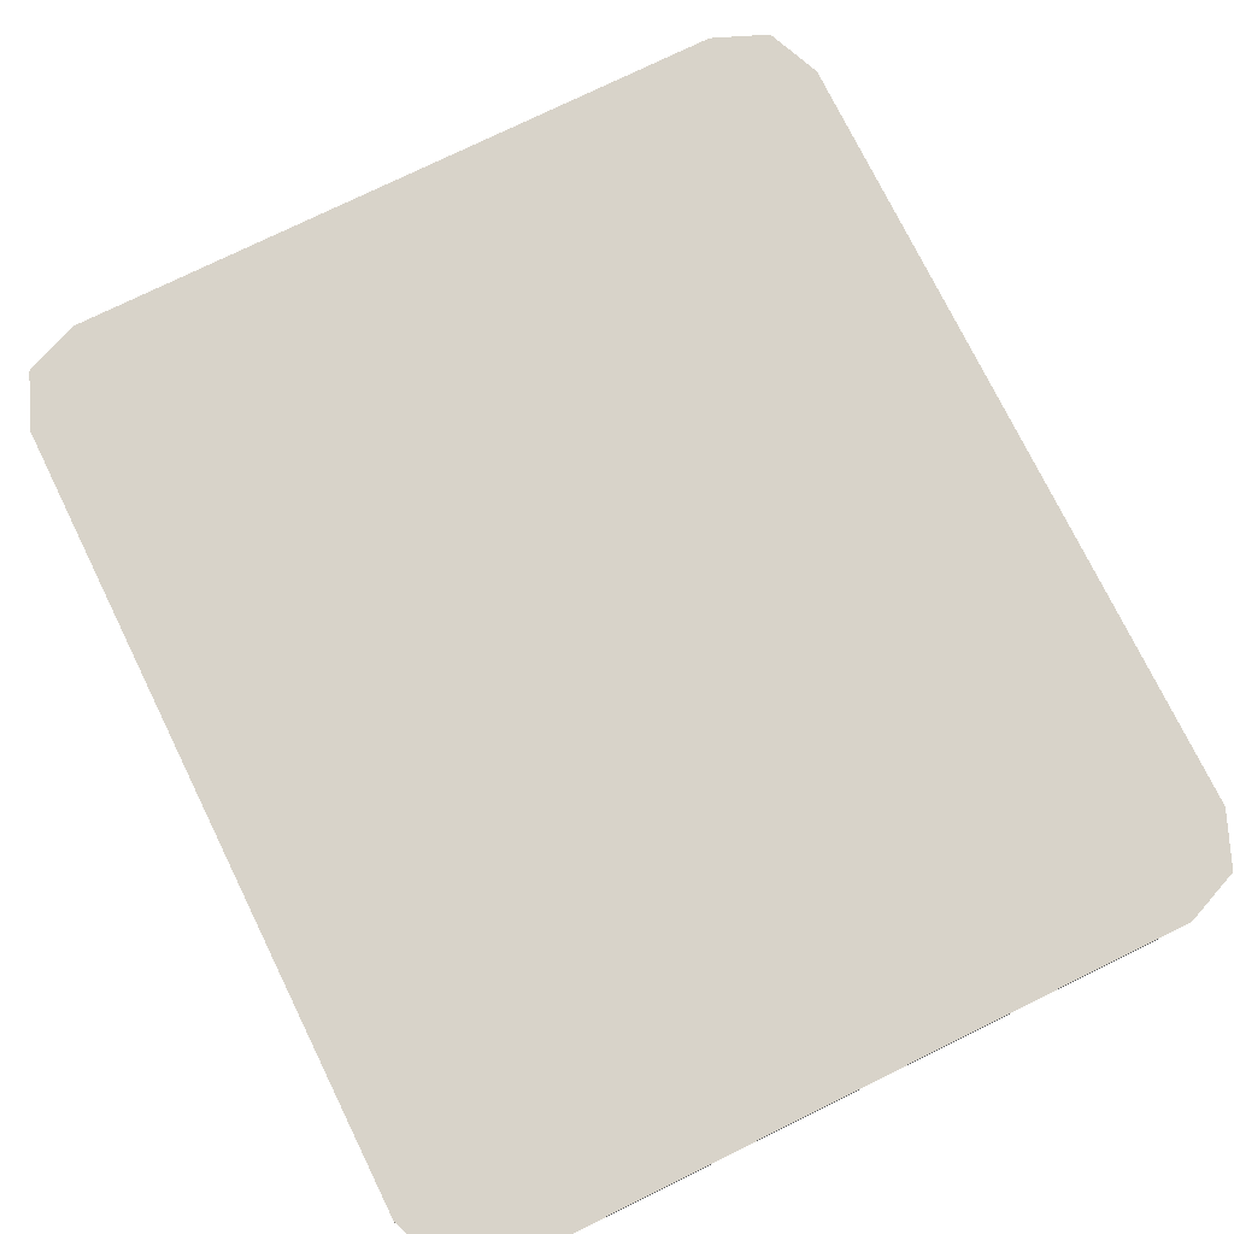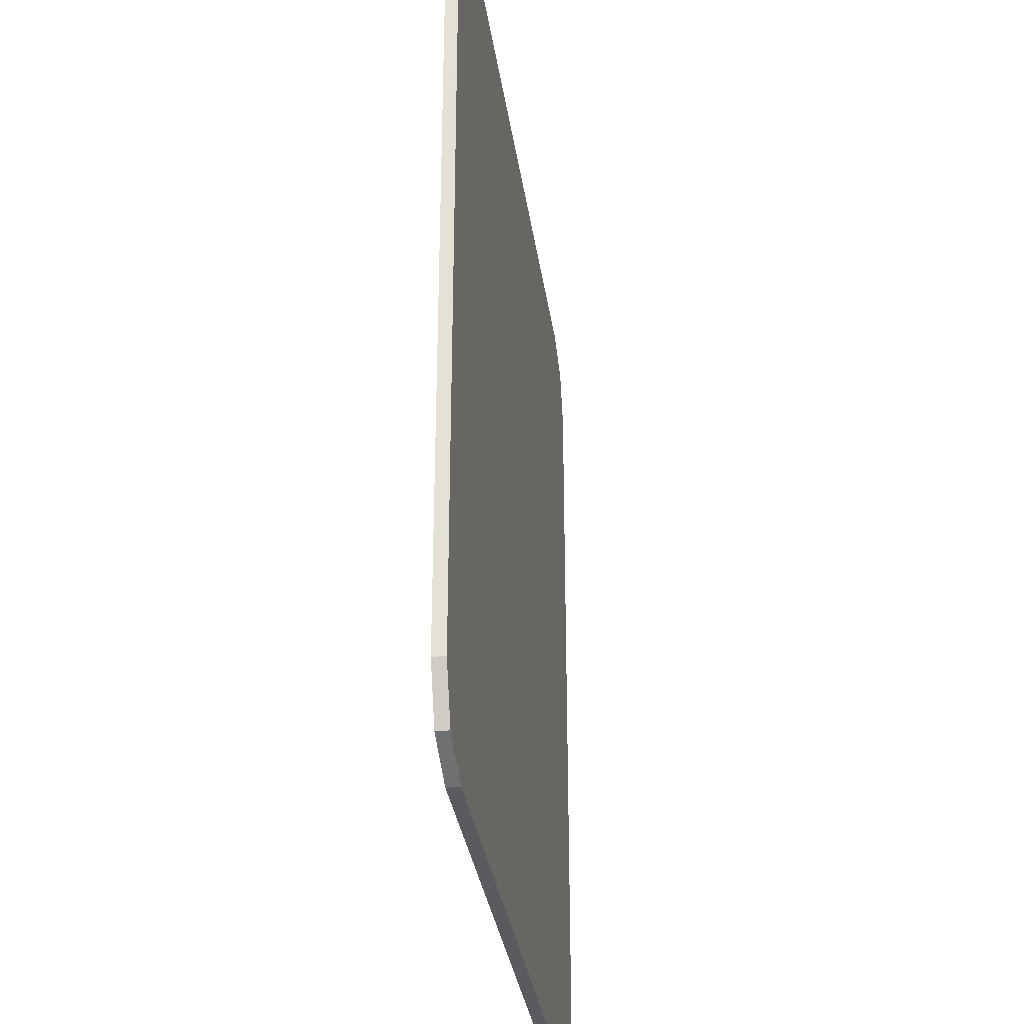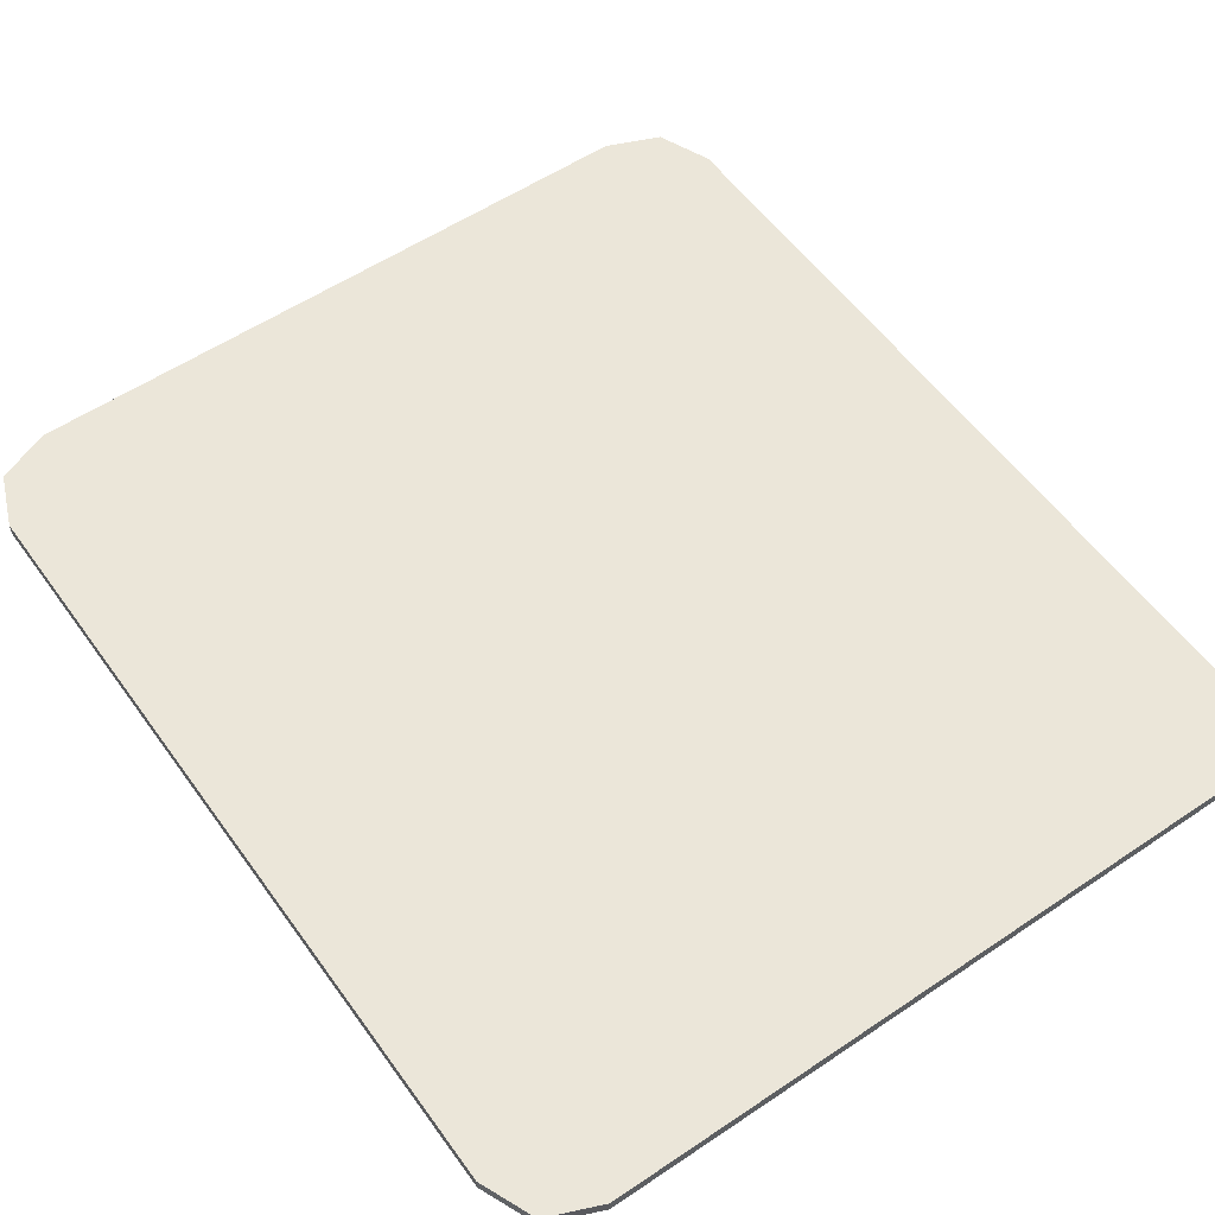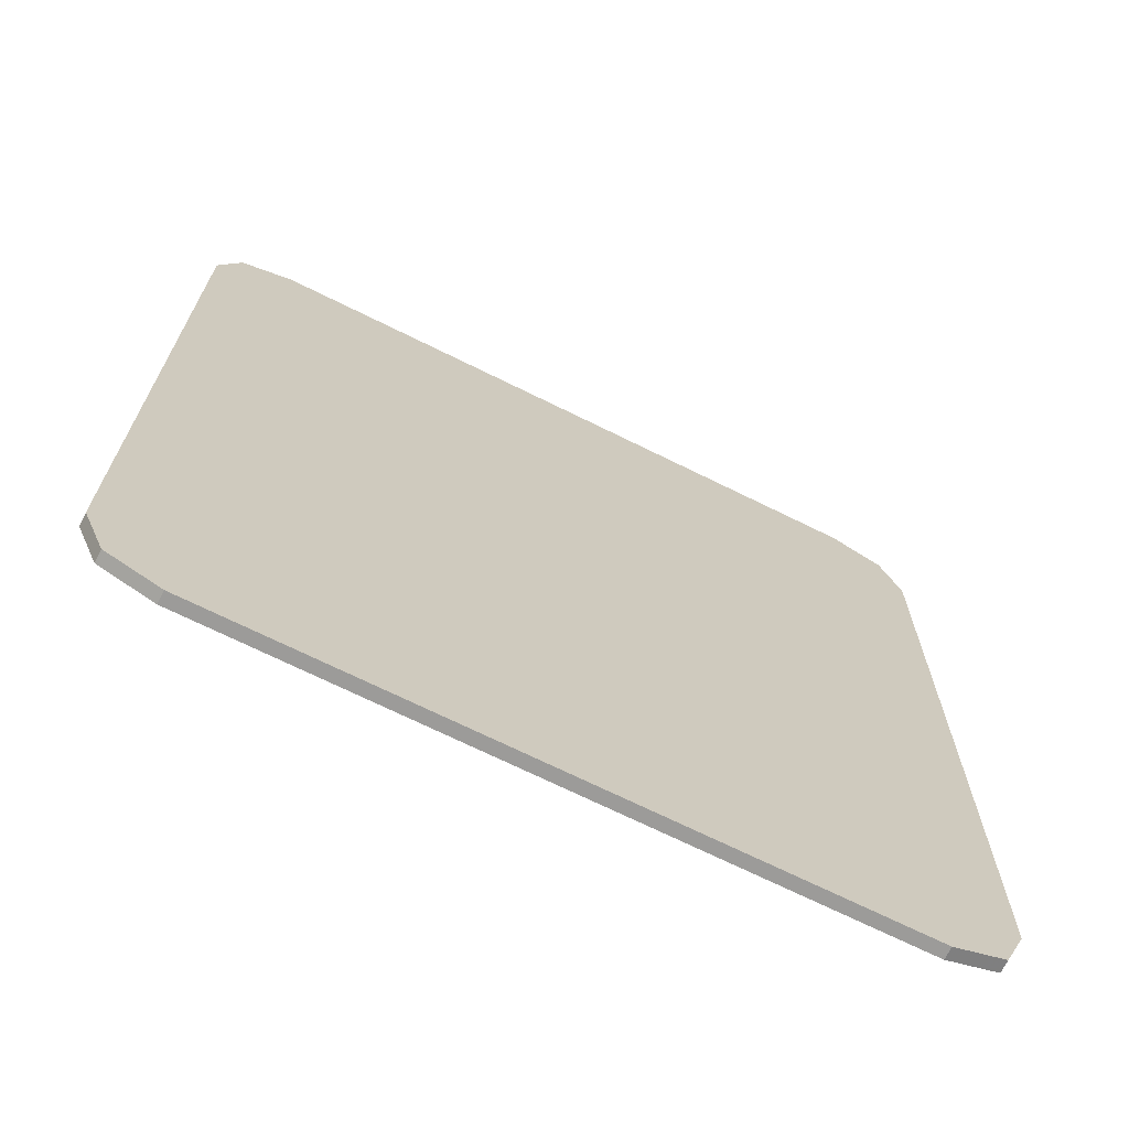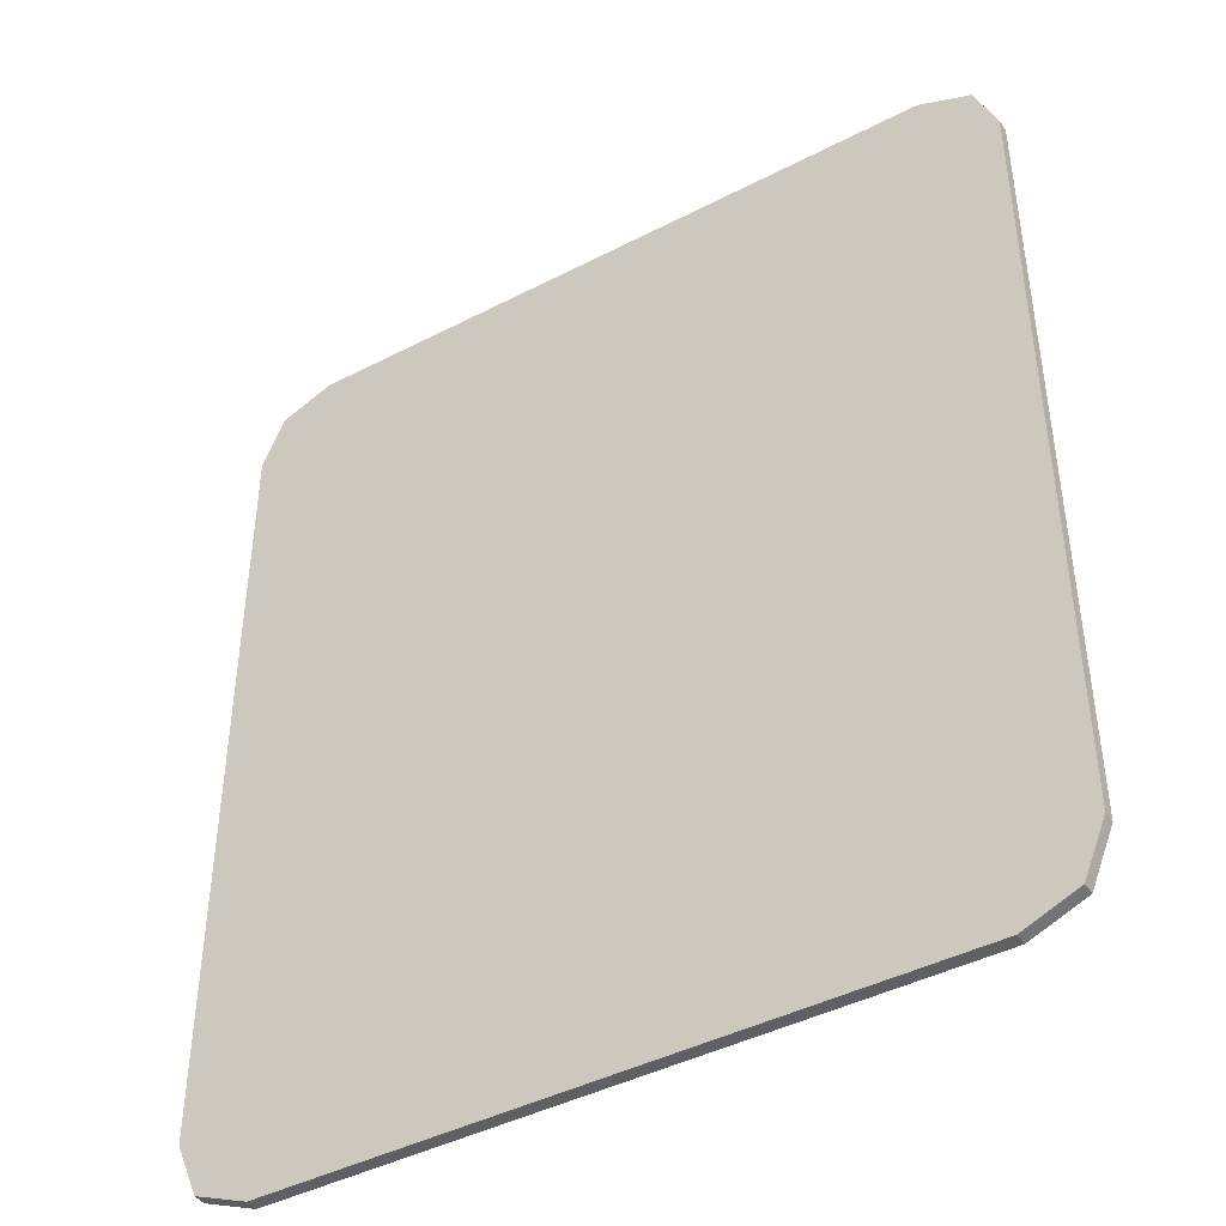
<metadata>
{"format":"obj","ext":"obj","renderer":"f3d","projection":"perspective","resolution":1024,"background":"white","views":[{"elev":75.8,"azim":-26.2,"up":"+Y"},{"elev":-32.9,"azim":98.1,"up":"+Z"},{"elev":55.9,"azim":144.8,"up":"+Y"},{"elev":-69.9,"azim":-26.4,"up":"+Z"},{"elev":-43.2,"azim":31.5,"up":"+Z"}]}
</metadata>
<code>
v 0.4 0 0.3887
v 0.378 0 0.4417
v 0.325 0 0.4637
v -0.4 0 0.3887
v -0.378 0 0.4417
v -0.325 0 0.4637
v -0.4 0 -0.3887
v -0.4 0 0.3887
v 0.4 0 0.3887
v 0.4 0 -0.3887
v -0.4 0 -0.3887
v -0.4 -0.0125 -0.3887
v -0.4 -0.0125 0.3887
v -0.4 0 0.3887
v 0.4 0 0.3887
v 0.4 -0.0125 0.3887
v 0.4 -0.0125 -0.3887
v 0.4 0 -0.3887
v 0.4 0 -0.3887
v 0.378 0 -0.4417
v 0.325 0 -0.4637
v -0.4 0 -0.3887
v -0.378 0 -0.4417
v -0.325 0 -0.4637
v 0.378 0 0.4417
v 0.4 0 0.3887
v 0.4 -0.0125 0.3887
v 0.378 -0.0125 0.4417
v 0.325 0 0.4637
v 0.378 0 0.4417
v 0.378 -0.0125 0.4417
v 0.325 -0.0125 0.4637
v -0.378 0 0.4417
v -0.4 0 0.3887
v -0.4 -0.0125 0.3887
v -0.378 -0.0125 0.4417
v -0.325 0 0.4637
v -0.378 0 0.4417
v -0.378 -0.0125 0.4417
v -0.325 -0.0125 0.4637
v 0.378 0 -0.4417
v 0.4 0 -0.3887
v 0.4 -0.0125 -0.3887
v 0.378 -0.0125 -0.4417
v 0.325 0 -0.4637
v 0.378 0 -0.4417
v 0.378 -0.0125 -0.4417
v 0.325 -0.0125 -0.4637
v -0.378 0 -0.4417
v -0.4 0 -0.3887
v -0.4 -0.0125 -0.3887
v -0.378 -0.0125 -0.4417
v -0.325 0 -0.4637
v -0.378 0 -0.4417
v -0.378 -0.0125 -0.4417
v -0.325 -0.0125 -0.4637
v 0.4 -0.0125 0.3887
v 0.378 -0.0125 0.4417
v 0.325 -0.0125 0.4637
v -0.4 -0.0125 0.3887
v -0.378 -0.0125 0.4417
v -0.325 -0.0125 0.4637
v 0.4 -0.0125 -0.3887
v 0.378 -0.0125 -0.4417
v 0.325 -0.0125 -0.4637
v -0.4 -0.0125 -0.3887
v -0.378 -0.0125 -0.4417
v -0.325 -0.0125 -0.4637
v -0.25 -0.0125 0.335
v -0.2061 -0.0125 0.2911
v -0.25 -0.0125 0.185
v -0.25 -0.0125 0.335
v -0.1 -0.0125 0.335
v -0.2061 -0.0125 0.2911
v 0.05 -0.0125 0.335
v 0.006065 -0.0125 0.2911
v -0.1 -0.0125 0.335
v 0.2687 -0.0125 0.02958
v 0.27 -0.0125 0.01
v 0.27 -0.0125 0.16
v 0.2649 -0.0125 0.04882
v 0.2687 -0.0125 0.02958
v 0.27 -0.0125 0.16
v 0.2586 -0.0125 0.06741
v 0.2649 -0.0125 0.04882
v 0.27 -0.0125 0.16
v 0.2499 -0.0125 0.085
v 0.2586 -0.0125 0.06741
v 0.27 -0.0125 0.16
v 0.239 -0.0125 0.1013
v 0.2499 -0.0125 0.085
v 0.27 -0.0125 0.16
v 0.2261 -0.0125 0.1161
v 0.239 -0.0125 0.1013
v 0.27 -0.0125 0.16
v 0.25 -0.0125 -0.315
v 0.2529 -0.0125 -0.3121
v 0.25 -0.0125 -0.305
v 0.25 -0.0125 -0.315
v 0.26 -0.0125 -0.315
v 0.2529 -0.0125 -0.3121
v 0.27 -0.0125 -0.315
v 0.2671 -0.0125 -0.3121
v 0.26 -0.0125 -0.315
v 0.27 -0.0125 -0.315
v 0.27 -0.0125 -0.305
v 0.2671 -0.0125 -0.3121
v -0.27 -0.0125 -0.315
v -0.2671 -0.0125 -0.3121
v -0.27 -0.0125 -0.305
v -0.27 -0.0125 -0.315
v -0.26 -0.0125 -0.315
v -0.2671 -0.0125 -0.3121
v -0.25 -0.0125 -0.315
v -0.2529 -0.0125 -0.3121
v -0.26 -0.0125 -0.315
v -0.25 -0.0125 -0.315
v -0.25 -0.0125 -0.305
v -0.2529 -0.0125 -0.3121
v -0.1707 -0.0125 0.2557
v -0.1 -0.0125 0.285
v -0.02929 -0.0125 0.2557
v -0.2 -0.0125 0.185
v -0.25 -0.0125 0.185
v -0.2487 -0.0125 0.2046
v -0.1991 -0.0125 0.1981
v -0.2 -0.0125 0.185
v -0.2487 -0.0125 0.2046
v -0.2449 -0.0125 0.2238
v -0.1966 -0.0125 0.2109
v -0.1991 -0.0125 0.1981
v -0.2449 -0.0125 0.2238
v -0.2386 -0.0125 0.2424
v -0.1924 -0.0125 0.2233
v -0.1966 -0.0125 0.2109
v -0.2386 -0.0125 0.2424
v -0.2299 -0.0125 0.26
v -0.1866 -0.0125 0.235
v -0.1924 -0.0125 0.2233
v -0.2299 -0.0125 0.26
v -0.219 -0.0125 0.2763
v -0.1793 -0.0125 0.2459
v -0.1866 -0.0125 0.235
v -0.219 -0.0125 0.2763
v -0.2061 -0.0125 0.2911
v -0.1707 -0.0125 0.2557
v -0.1793 -0.0125 0.2459
v -0.2061 -0.0125 0.2911
v -0.1913 -0.0125 0.304
v -0.1609 -0.0125 0.2643
v -0.1707 -0.0125 0.2557
v -0.1913 -0.0125 0.304
v -0.175 -0.0125 0.3149
v -0.15 -0.0125 0.2716
v -0.1609 -0.0125 0.2643
v -0.175 -0.0125 0.3149
v -0.1574 -0.0125 0.3236
v -0.1383 -0.0125 0.2774
v -0.15 -0.0125 0.2716
v -0.1574 -0.0125 0.3236
v -0.1388 -0.0125 0.3299
v -0.1259 -0.0125 0.2816
v -0.1383 -0.0125 0.2774
v -0.1388 -0.0125 0.3299
v -0.1196 -0.0125 0.3337
v -0.113 -0.0125 0.2841
v -0.1259 -0.0125 0.2816
v -0.1196 -0.0125 0.3337
v -0.1 -0.0125 0.335
v -0.1 -0.0125 0.285
v -0.113 -0.0125 0.2841
v -0.1 -0.0125 0.335
v -0.08042 -0.0125 0.3337
v -0.08695 -0.0125 0.2841
v -0.1 -0.0125 0.285
v -0.08042 -0.0125 0.3337
v -0.06118 -0.0125 0.3299
v -0.07412 -0.0125 0.2816
v -0.08695 -0.0125 0.2841
v -0.06118 -0.0125 0.3299
v -0.0426 -0.0125 0.3236
v -0.06173 -0.0125 0.2774
v -0.07412 -0.0125 0.2816
v -0.0426 -0.0125 0.3236
v -0.025 -0.0125 0.3149
v -0.05 -0.0125 0.2716
v -0.06173 -0.0125 0.2774
v -0.025 -0.0125 0.3149
v -0.00868 -0.0125 0.304
v -0.03912 -0.0125 0.2643
v -0.05 -0.0125 0.2716
v -0.00868 -0.0125 0.304
v 0.006065 -0.0125 0.2911
v -0.02929 -0.0125 0.2557
v -0.03912 -0.0125 0.2643
v 0.1978 -0.0125 0.08778
v 0.23 -0.0125 0.01
v 0.2291 -0.0125 0.02436
v 0.2073 -0.0125 0.07697
v 0.2073 -0.0125 0.07697
v 0.2291 -0.0125 0.02436
v 0.2262 -0.0125 0.03847
v 0.2153 -0.0125 0.065
v 0.2153 -0.0125 0.065
v 0.2262 -0.0125 0.03847
v 0.2216 -0.0125 0.0521
v 0.23 -0.0125 0.01
v 0.2575 -0.0125 0.01
v 0.2563 -0.0125 0.02794
v 0.2291 -0.0125 0.02436
v 0.2291 -0.0125 0.02436
v 0.2563 -0.0125 0.02794
v 0.2528 -0.0125 0.04559
v 0.2262 -0.0125 0.03847
v 0.2262 -0.0125 0.03847
v 0.2528 -0.0125 0.04559
v 0.247 -0.0125 0.06262
v 0.2216 -0.0125 0.0521
v 0.2216 -0.0125 0.0521
v 0.247 -0.0125 0.06262
v 0.2391 -0.0125 0.07875
v 0.2153 -0.0125 0.065
v 0.2153 -0.0125 0.065
v 0.2391 -0.0125 0.07875
v 0.2291 -0.0125 0.09371
v 0.2073 -0.0125 0.07697
v 0.2073 -0.0125 0.07697
v 0.2291 -0.0125 0.09371
v 0.2172 -0.0125 0.1072
v 0.1978 -0.0125 0.08778
v 0.27 -0.0125 0.01
v 0.2687 -0.0125 0.02958
v 0.2563 -0.0125 0.02794
v 0.2575 -0.0125 0.01
v 0.2687 -0.0125 0.02958
v 0.2649 -0.0125 0.04882
v 0.2528 -0.0125 0.04559
v 0.2563 -0.0125 0.02794
v 0.2649 -0.0125 0.04882
v 0.2586 -0.0125 0.06741
v 0.247 -0.0125 0.06262
v 0.2528 -0.0125 0.04559
v 0.2586 -0.0125 0.06741
v 0.2499 -0.0125 0.085
v 0.2391 -0.0125 0.07875
v 0.247 -0.0125 0.06262
v 0.2499 -0.0125 0.085
v 0.239 -0.0125 0.1013
v 0.2291 -0.0125 0.09371
v 0.2391 -0.0125 0.07875
v 0.239 -0.0125 0.1013
v 0.2261 -0.0125 0.1161
v 0.2172 -0.0125 0.1072
v 0.2291 -0.0125 0.09371
v 0.2529 -0.0125 -0.3121
v 0.26 -0.0125 -0.315
v 0.2671 -0.0125 -0.3121
v 0.2529 -0.0125 -0.3121
v 0.2671 -0.0125 -0.3121
v 0.27 -0.0125 -0.305
v 0.25 -0.0125 -0.305
v -0.2671 -0.0125 -0.3121
v -0.26 -0.0125 -0.315
v -0.2529 -0.0125 -0.3121
v -0.2671 -0.0125 -0.3121
v -0.2529 -0.0125 -0.3121
v -0.25 -0.0125 -0.305
v -0.27 -0.0125 -0.305
v -0.325 0 0.4637
v -0.4 0 0.3887
v 0.4 0 0.3887
v 0.325 0 0.4637
v -0.325 0 -0.4637
v 0.325 0 -0.4637
v 0.4 0 -0.3887
v -0.4 0 -0.3887
v 0.325 0 0.4637
v 0.325 -0.0125 0.4637
v -0.325 -0.0125 0.4637
v -0.325 0 0.4637
v 0.325 0 -0.4637
v -0.325 0 -0.4637
v -0.325 -0.0125 -0.4637
v 0.325 -0.0125 -0.4637
v 0.325 -0.0125 0.4637
v 0.4 -0.0125 0.3887
v 0.27 -0.0125 0.16
v 0.05 -0.0125 0.335
v 0.325 -0.0125 0.4637
v 0.05 -0.0125 0.335
v -0.1 -0.0125 0.335
v -0.325 -0.0125 0.4637
v -0.325 -0.0125 0.4637
v -0.1 -0.0125 0.335
v -0.25 -0.0125 0.335
v -0.4 -0.0125 0.3887
v 0.05 -0.0125 0.335
v 0.27 -0.0125 0.16
v 0.2261 -0.0125 0.1161
v 0.006065 -0.0125 0.2911
v 0.25 -0.0125 -0.315
v -0.25 -0.0125 -0.315
v -0.25 -0.0125 -0.305
v 0.25 -0.0125 -0.305
v 0.25 -0.0125 -0.315
v 0.325 -0.0125 -0.4637
v -0.325 -0.0125 -0.4637
v -0.25 -0.0125 -0.315
v 0.4 -0.0125 0.3887
v 0.4 -0.0125 -0.3887
v 0.27 -0.0125 0.01
v 0.27 -0.0125 0.16
v 0.4 -0.0125 -0.3887
v 0.27 -0.0125 -0.305
v 0.27 -0.0125 0.01
v 0.4 -0.0125 -0.3887
v 0.325 -0.0125 -0.4637
v 0.27 -0.0125 -0.315
v 0.27 -0.0125 -0.305
v -0.4 -0.0125 0.3887
v -0.25 -0.0125 0.335
v -0.25 -0.0125 0.185
v -0.4 -0.0125 -0.3887
v -0.4 -0.0125 -0.3887
v -0.25 -0.0125 0.185
v -0.27 -0.0125 -0.305
v -0.4 -0.0125 -0.3887
v -0.27 -0.0125 -0.305
v -0.27 -0.0125 -0.315
v -0.325 -0.0125 -0.4637
v 0.325 -0.0125 -0.4637
v 0.26 -0.0125 -0.315
v 0.27 -0.0125 -0.315
v 0.325 -0.0125 -0.4637
v 0.25 -0.0125 -0.315
v 0.26 -0.0125 -0.315
v -0.325 -0.0125 -0.4637
v -0.26 -0.0125 -0.315
v -0.25 -0.0125 -0.315
v -0.325 -0.0125 -0.4637
v -0.27 -0.0125 -0.315
v -0.26 -0.0125 -0.315
v -0.02929 -0.0125 0.2557
v 0.006065 -0.0125 0.2911
v 0.2261 -0.0125 0.1161
v 0.2172 -0.0125 0.1072
v -0.02929 -0.0125 0.2557
v 0.2172 -0.0125 0.1072
v 0.1978 -0.0125 0.08778
v -0.25 -0.0125 0.185
v -0.2 -0.0125 0.185
v -0.2071 -0.0125 0.1156
v -0.25 -0.0125 0.185
v -0.2071 -0.0125 0.1156
v -0.25 -0.0125 -0.305
v -0.27 -0.0125 -0.305
v 0.2575 -0.0125 0.01
v 0.27 -0.0125 0.01
v 0.27 -0.0125 -0.305
v 0.2575 -0.0125 0.01
v 0.27 -0.0125 -0.305
v 0.25 -0.0125 -0.305
v 0.2356 -0.0125 -0.07807
v 0.2575 -0.0125 0.01
v 0.2356 -0.0125 -0.07807
v 0.23 -0.0125 0.01
v -0.2 -0.0125 0.185
v -0.02929 -0.0125 0.2557
v 0.1978 -0.0125 0.08778
v 0.23 -0.0125 0.01
v -0.2 -0.0125 0.185
v 0.23 -0.0125 0.01
v 0.2356 -0.0125 -0.07807
v -0.2071 -0.0125 0.1156
v 0.25 -0.0125 -0.305
v -0.25 -0.0125 -0.305
v -0.2071 -0.0125 0.1156
v 0.2356 -0.0125 -0.07807
g mesh4698135
f 1 3 2
g mesh4698137
f 4 5 6
g mesh4698139
f 7 8 9
f 9 10 7
f 11 12 13
f 13 14 11
f 15 16 17
f 17 18 15
g mesh4698141
f 19 20 21
g mesh4698143
f 22 24 23
g mesh4698145
f 25 27 26
f 27 25 28
f 29 31 30
f 31 29 32
g mesh4698147
f 33 34 35
f 35 36 33
f 37 38 39
f 39 40 37
g mesh4698149
f 41 42 43
f 43 44 41
f 45 46 47
f 47 48 45
g mesh4698151
f 49 51 50
f 51 49 52
f 53 55 54
f 55 53 56
g mesh4698153
f 57 58 59
g mesh4698155
f 60 62 61
g mesh4698157
f 63 65 64
g mesh4698159
f 66 67 68
g mesh4698161
f 69 71 70
f 72 74 73
f 75 77 76
g mesh4698163
f 78 79 80
f 81 82 83
f 84 85 86
f 87 88 89
f 90 91 92
f 93 94 95
g mesh4698165
f 96 97 98
f 99 100 101
f 102 103 104
f 105 106 107
g mesh4698167
f 108 109 110
f 111 112 113
f 114 115 116
f 117 118 119
g mesh4698169
f 120 122 121
f 122 120 123
g mesh4698171
f 124 126 125
f 126 124 127
f 128 130 129
f 130 128 131
f 132 134 133
f 134 132 135
f 136 138 137
f 138 136 139
f 140 142 141
f 142 140 143
f 144 146 145
f 146 144 147
f 148 150 149
f 150 148 151
f 152 154 153
f 154 152 155
f 156 158 157
f 158 156 159
f 160 162 161
f 162 160 163
f 164 166 165
f 166 164 167
f 168 170 169
f 170 168 171
f 172 174 173
f 174 172 175
f 176 178 177
f 178 176 179
f 180 182 181
f 182 180 183
f 184 186 185
f 186 184 187
f 188 190 189
f 190 188 191
f 192 194 193
f 194 192 195
g mesh4698173
f 196 197 198
f 198 199 196
f 200 201 202
f 202 203 200
f 204 205 206
g mesh4698175
f 207 208 209
f 209 210 207
f 211 212 213
f 213 214 211
f 215 216 217
f 217 218 215
f 219 220 221
f 221 222 219
f 223 224 225
f 225 226 223
f 227 228 229
f 229 230 227
g mesh4698177
f 231 232 233
f 233 234 231
f 235 236 237
f 237 238 235
f 239 240 241
f 241 242 239
f 243 244 245
f 245 246 243
f 247 248 249
f 249 250 247
f 251 252 253
f 253 254 251
g mesh4698179
f 255 256 257
f 258 259 260
f 260 261 258
g mesh4698181
f 262 263 264
f 265 266 267
f 267 268 265
f 269 271 270
f 271 269 272
f 273 275 274
f 275 273 276
f 277 279 278
f 279 277 280
f 281 283 282
f 283 281 284
f 285 287 286
f 287 285 288
f 289 291 290
f 291 289 292
f 293 295 294
f 295 293 296
f 297 299 298
f 299 297 300
f 301 303 302
f 303 301 304
f 305 307 306
f 307 305 308
f 309 311 310
f 311 309 312
f 313 315 314
f 316 318 317
f 318 316 319
f 320 322 321
f 322 320 323
f 324 326 325
f 327 329 328
f 329 327 330
f 331 333 332
f 334 336 335
f 337 339 338
f 340 342 341
f 343 345 344
f 345 343 346
f 347 349 348
f 350 352 351
f 353 355 354
f 355 353 356
f 357 359 358
f 360 362 361
f 362 360 363
f 364 366 365
f 367 369 368
f 369 367 370
f 371 373 372
f 373 371 374
f 375 377 376
f 377 375 378

</code>
